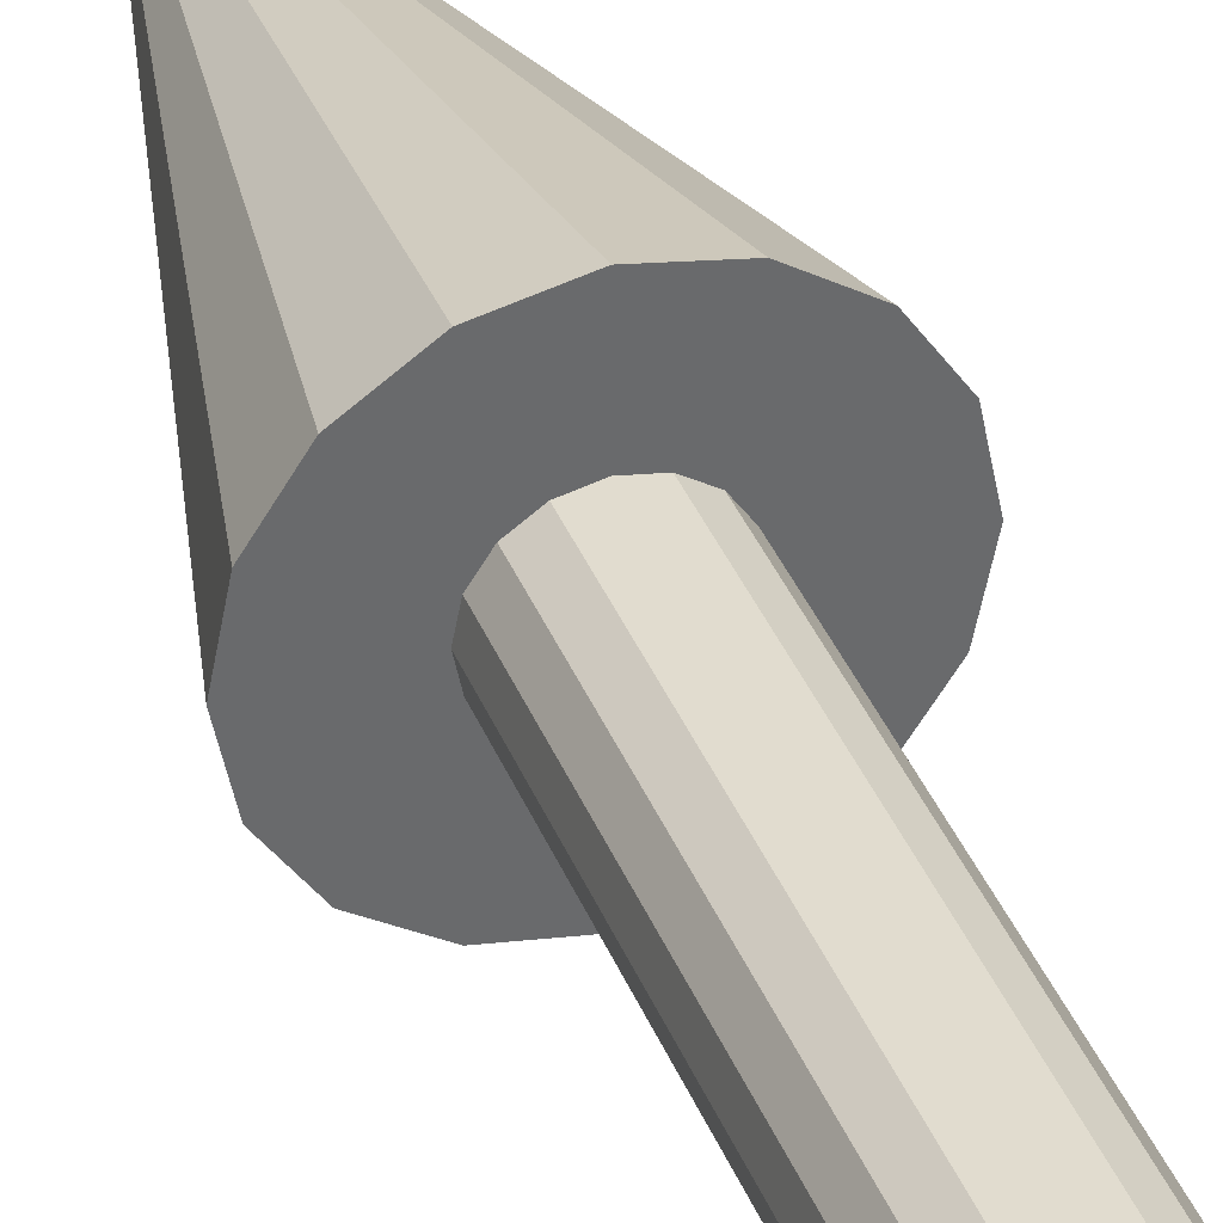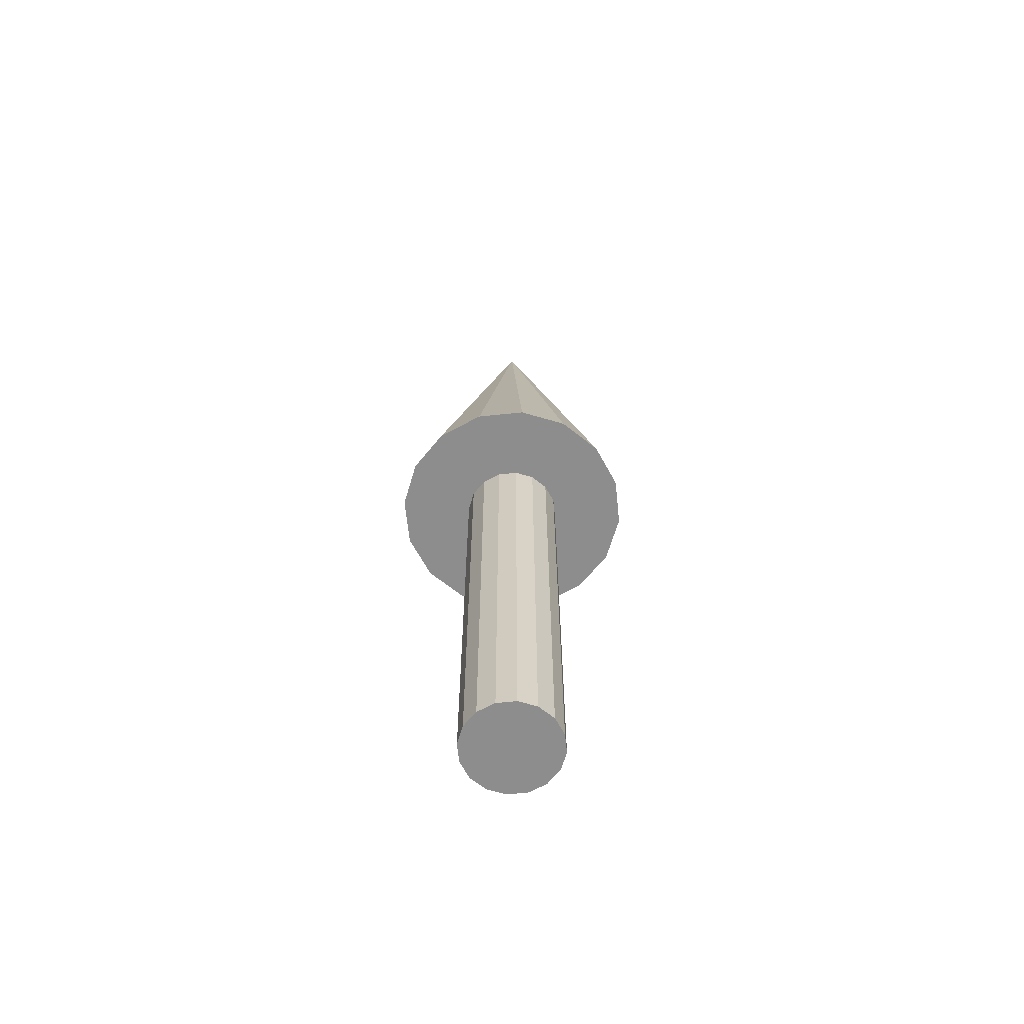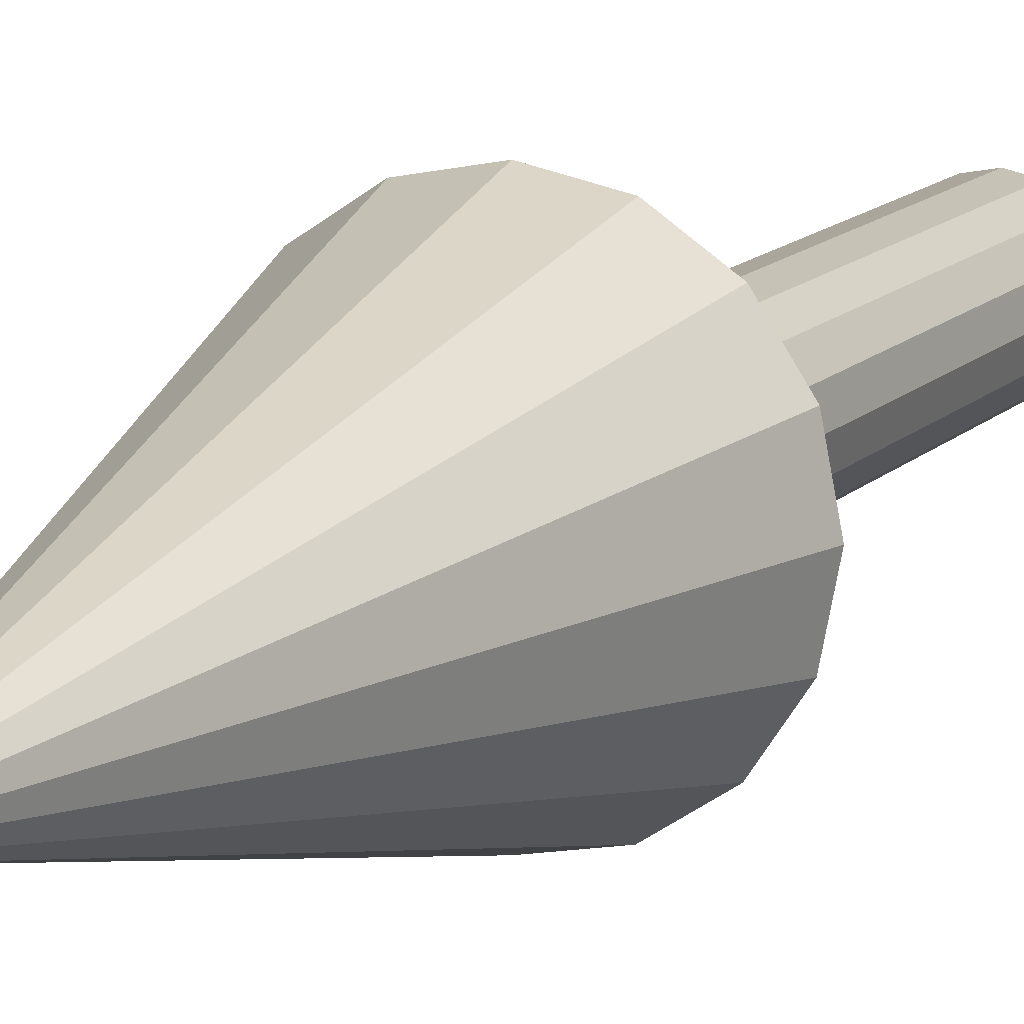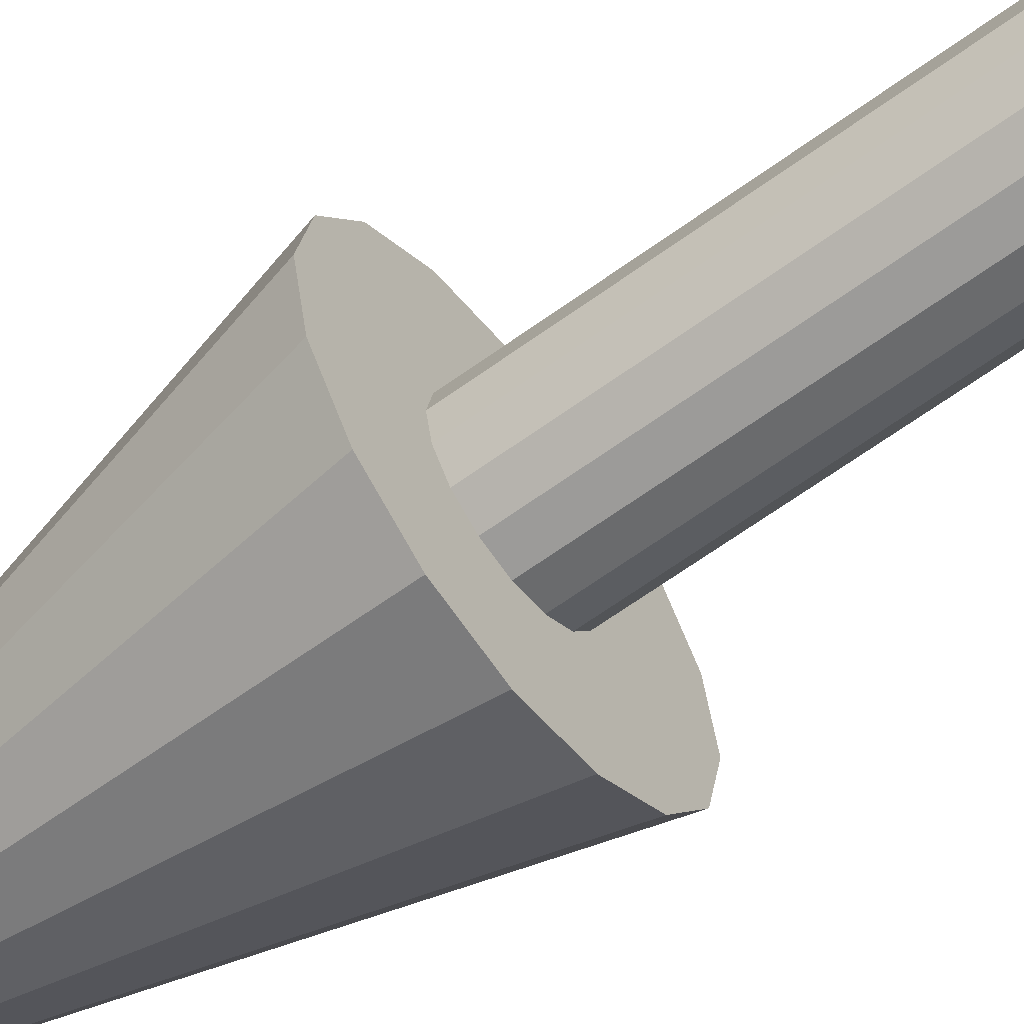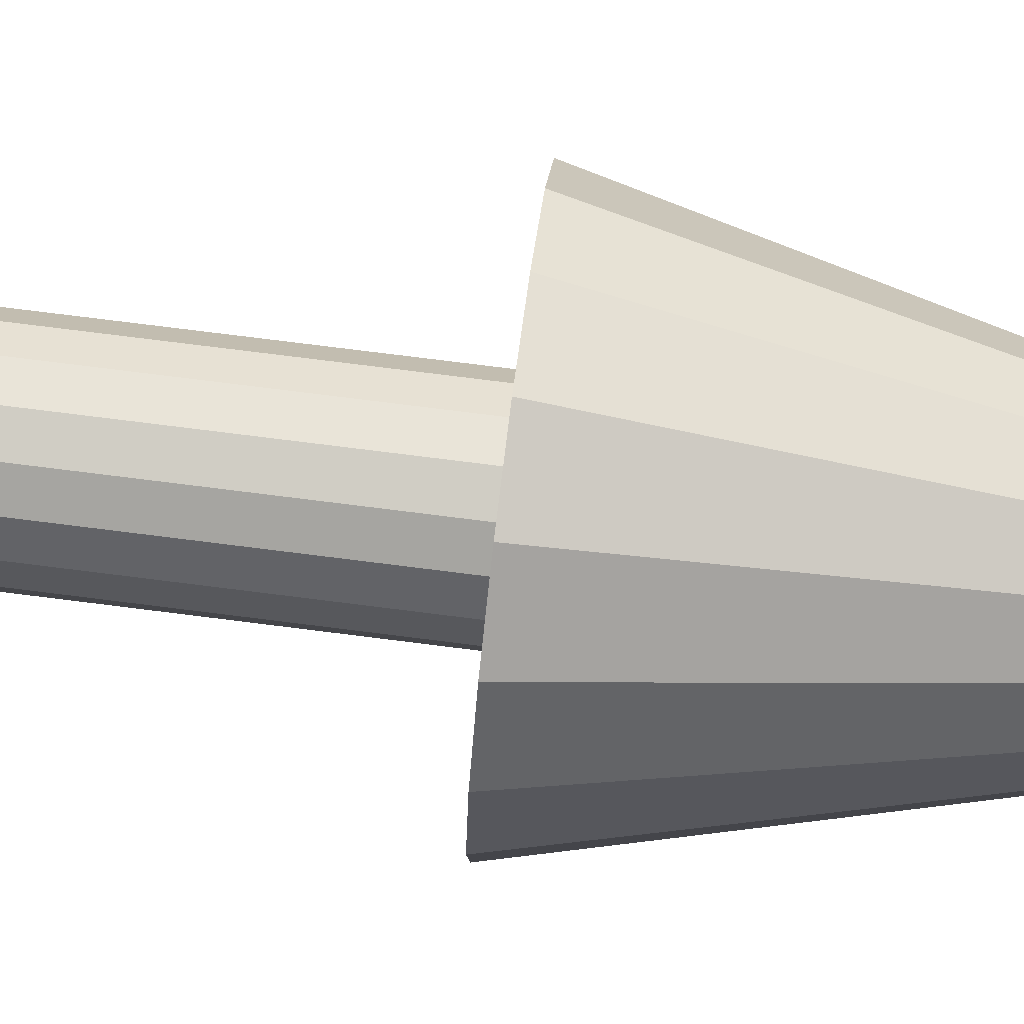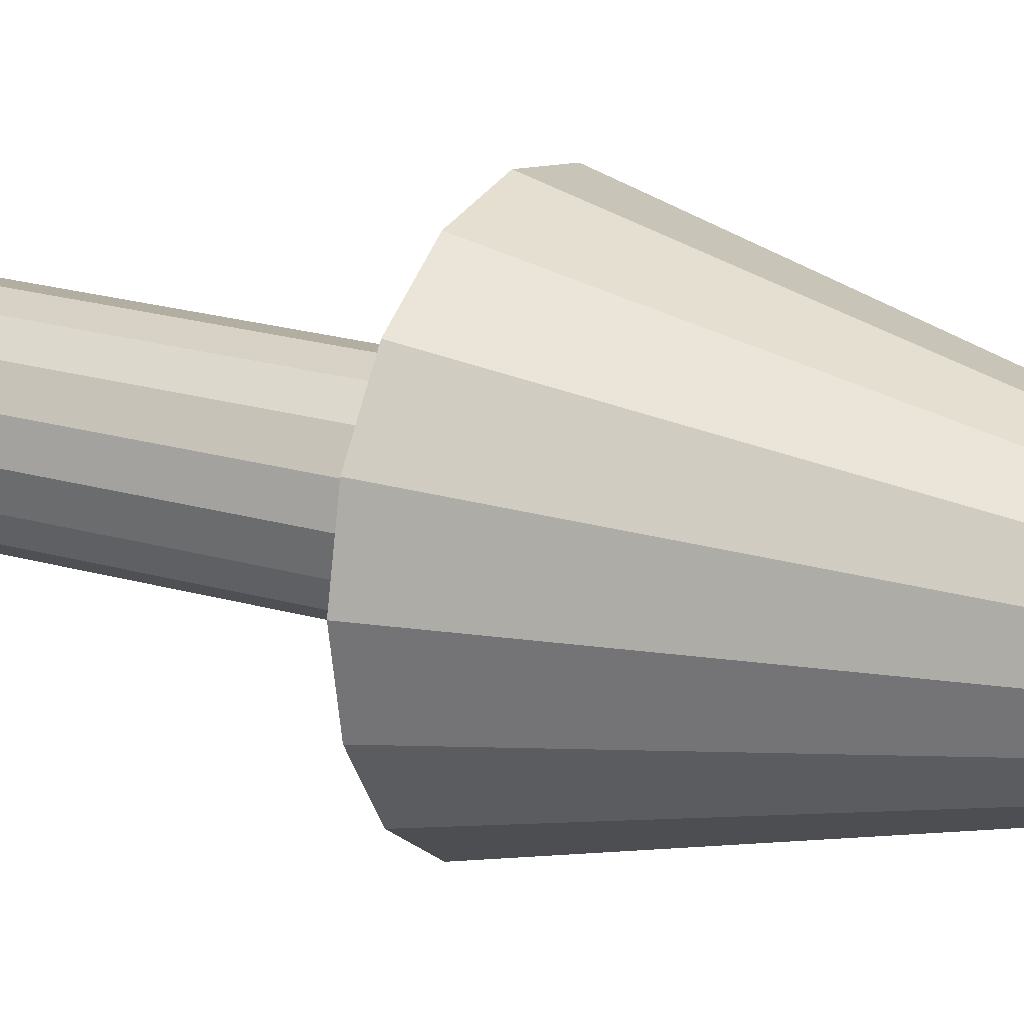
<metadata>
{"format":"obj","ext":"obj","renderer":"f3d","projection":"perspective","resolution":1024,"background":"white","views":[{"elev":38.3,"azim":-20.5,"up":"+Z"},{"elev":-64.7,"azim":17.2,"up":"+Y"},{"elev":12.4,"azim":-155.4,"up":"+Z"},{"elev":-61.9,"azim":-53.2,"up":"+Z"},{"elev":72.2,"azim":97.3,"up":"+Z"},{"elev":19.4,"azim":119.6,"up":"+Z"}]}
</metadata>
<code>
o Cylinder.002
v -0.1435 1.5 0.3465
v 0 1.5 0.375
v -0 0 0.15
v 0 1.5 0.15
v -0.0574 0 0.1386
v -0.0574 1.5 0.1386
v -0.1061 0 0.1061
v -0.1061 1.5 0.1061
v -0.1386 -0 0.0574
v -0.1386 1.5 0.0574
v -0.15 -0 0
v -0.15 1.5 0
v -0.1386 -0 -0.0574
v -0.1386 1.5 -0.0574
v -0.1061 0 -0.1061
v -0.1061 1.5 -0.1061
v -0.0574 -0 -0.1386
v -0.0574 1.5 -0.1386
v -0 -0 -0.15
v 0 1.5 -0.15
v 0.0574 -0 -0.1386
v 0.0574 1.5 -0.1386
v 0.1061 0 -0.1061
v 0.1061 1.5 -0.1061
v 0.1386 0 -0.0574
v 0.1386 1.5 -0.0574
v 0.15 0 0
v 0.15 1.5 0
v 0.1386 0 0.0574
v 0.1386 1.5 0.0574
v 0.1061 0 0.1061
v 0.1061 1.5 0.1061
v 0.0574 0 0.1386
v 0.0574 1.5 0.1386
v -0.2652 1.5 0.2652
v -0.3465 1.5 0.1435
v -0.375 1.5 0
v -0.3465 1.5 -0.1435
v -0.2652 1.5 -0.2652
v -0.1435 1.5 -0.3465
v 0 1.5 -0.375
v 0.1435 1.5 -0.3465
v 0.2652 1.5 -0.2652
v 0.3465 1.5 -0.1435
v 0.375 1.5 0
v 0.3465 1.5 0.1435
v 0.2652 1.5 0.2652
v 0.1435 1.5 0.3465
v 0 3 0
f 42 41 49
f 4 34 48 2
f 3 4 6 5
f 39 38 49
f 32 30 46 47
f 5 6 8 7
f 48 47 49
f 26 24 43 44
f 7 8 10 9
f 35 1 49
f 20 18 40 41
f 9 10 12 11
f 38 37 49
f 14 12 37 38
f 11 12 14 13
f 2 48 49
f 8 6 1 35
f 13 14 16 15
f 41 40 49
f 34 32 47 48
f 15 16 18 17
f 44 43 49
f 28 26 44 45
f 17 18 20 19
f 47 46 49
f 22 20 41 42
f 19 20 22 21
f 1 2 49
f 16 14 38 39
f 21 22 24 23
f 37 36 49
f 10 8 35 36
f 23 24 26 25
f 40 39 49
f 30 28 45 46
f 25 26 28 27
f 43 42 49
f 24 22 42 43
f 27 28 30 29
f 18 16 39 40
f 29 30 32 31
f 12 10 36 37
f 46 45 49
f 31 32 34 33
f 45 44 49
f 6 4 2 1
f 33 34 4 3
f 3 5 7 9 11 13 15 17 19 21 23 25 27 29 31 33
f 36 35 49

</code>
